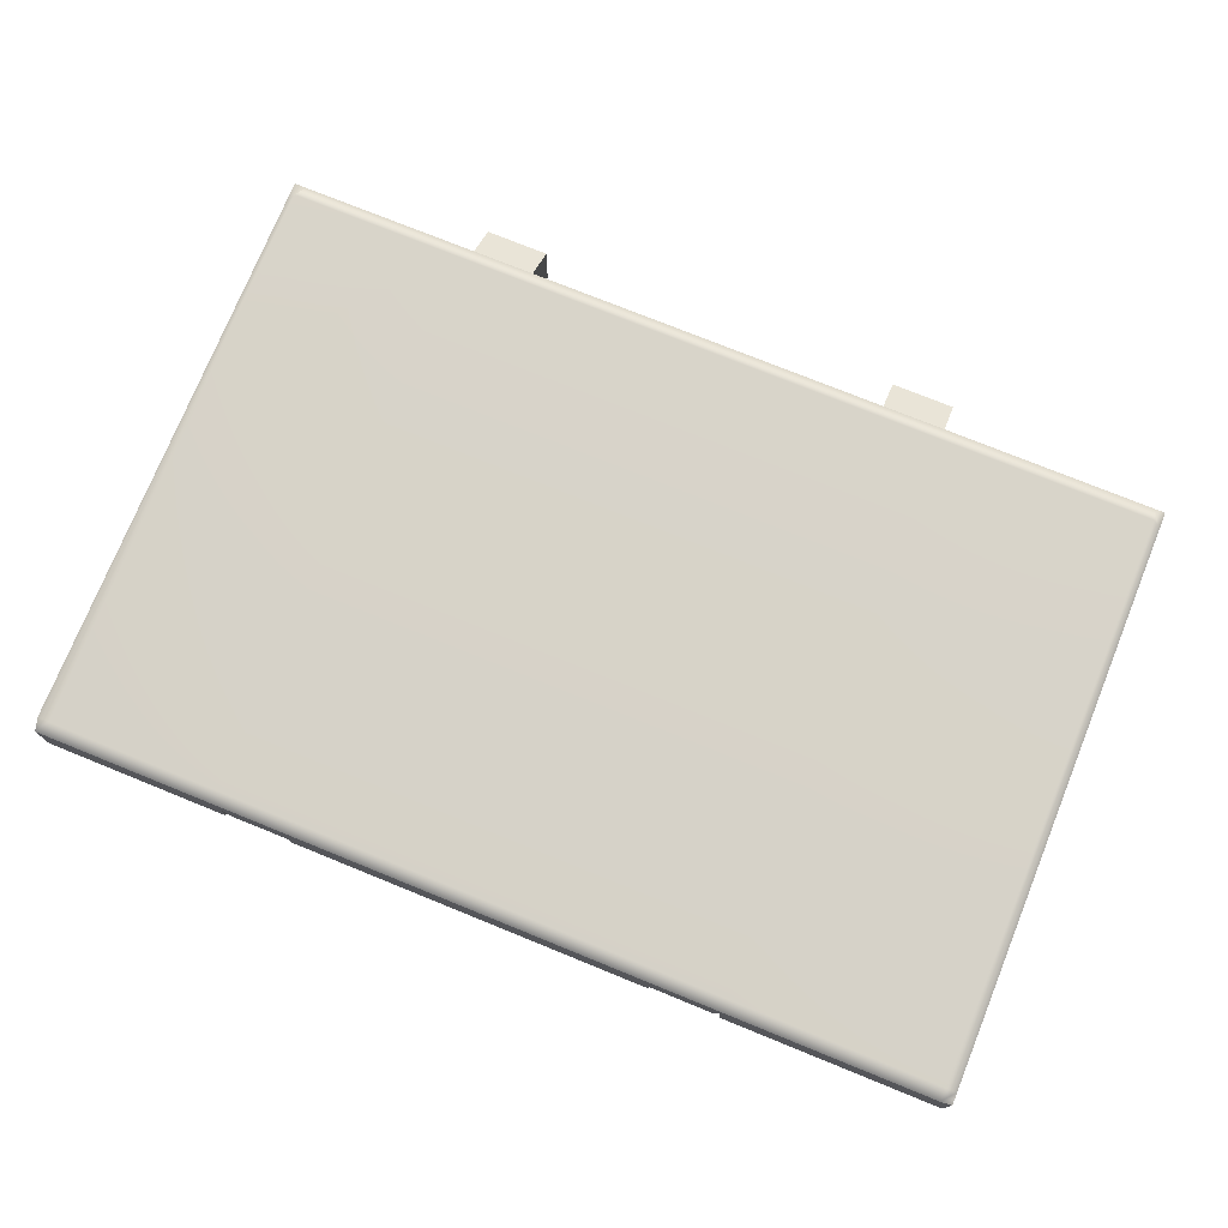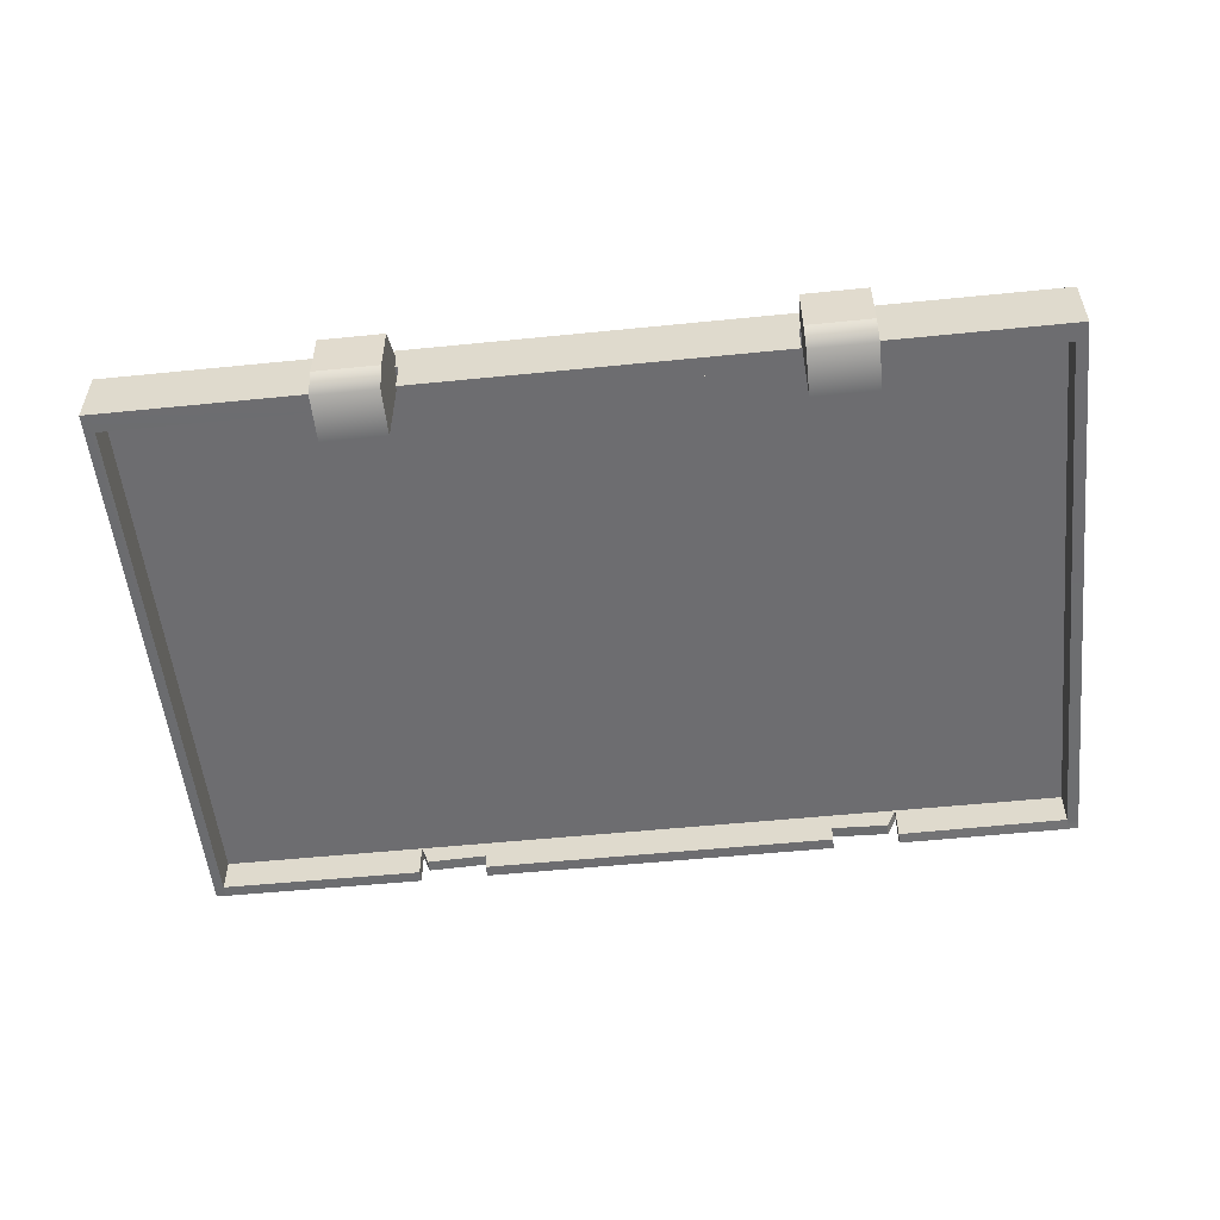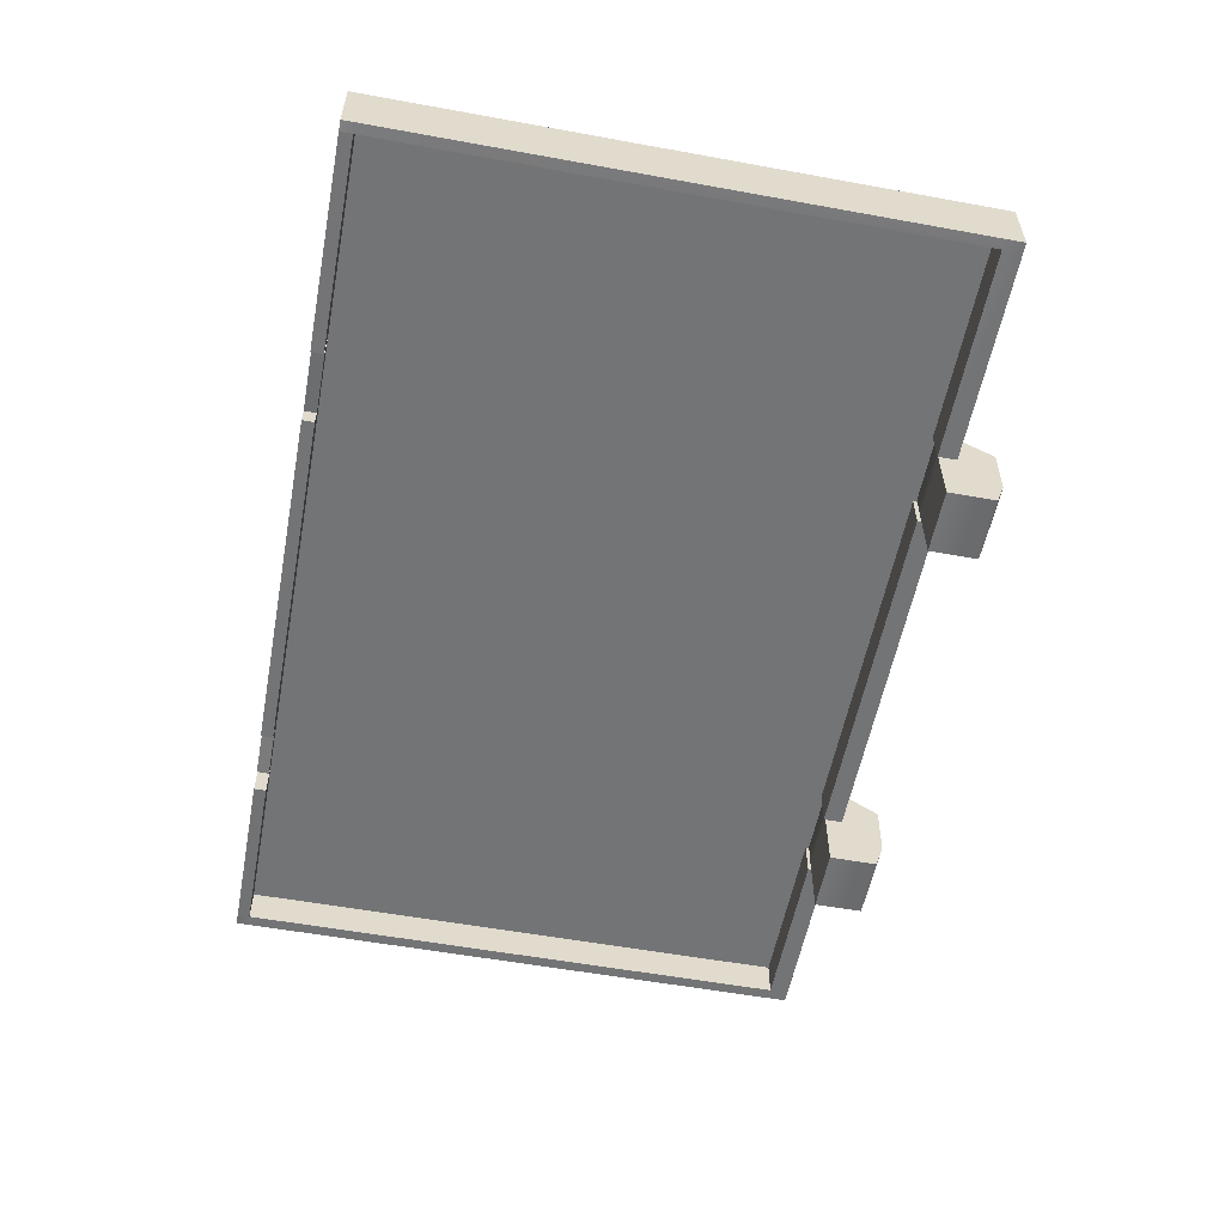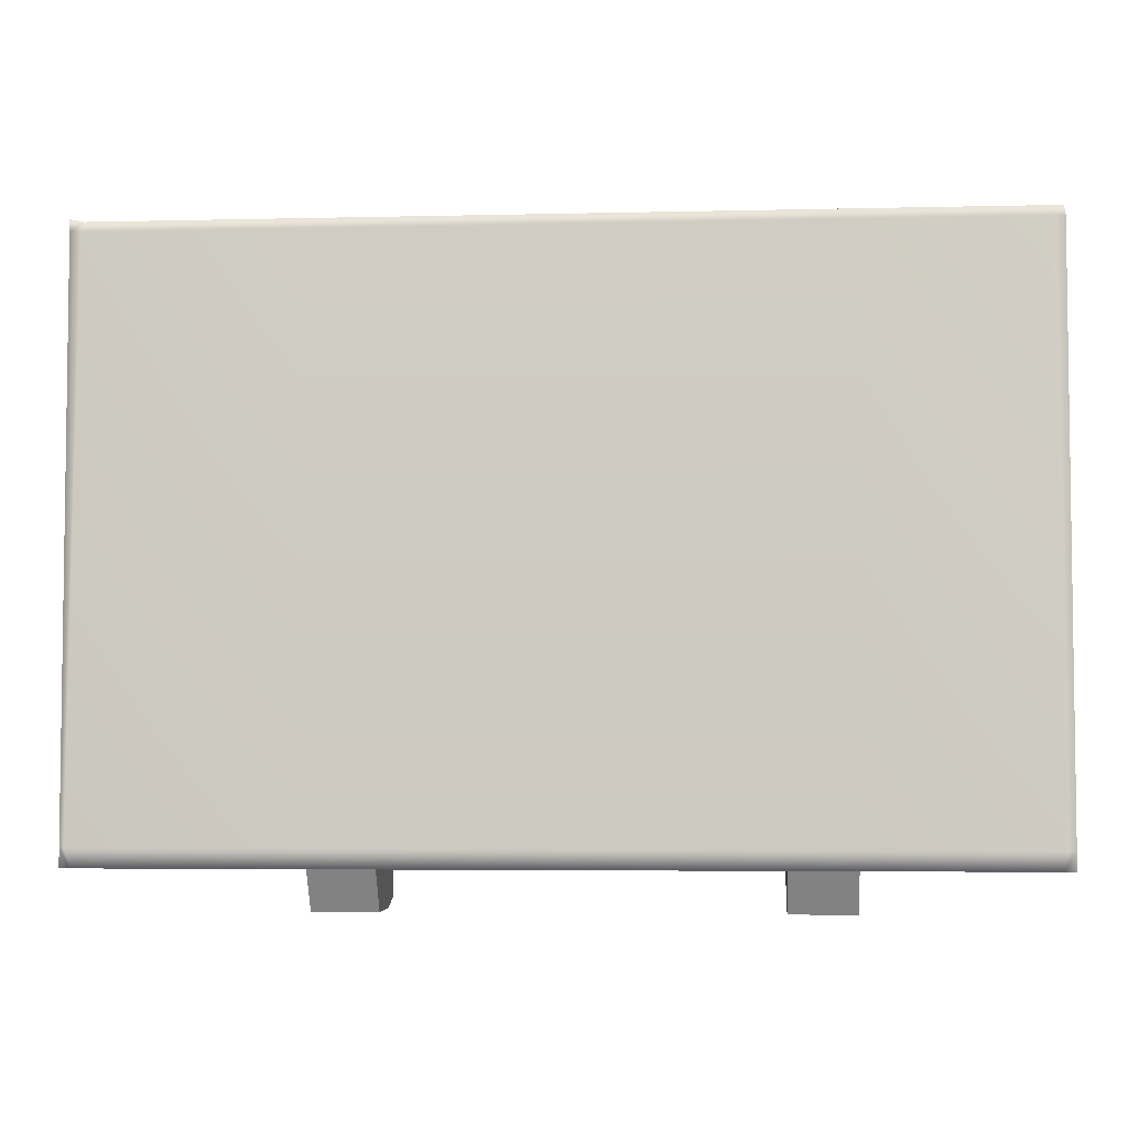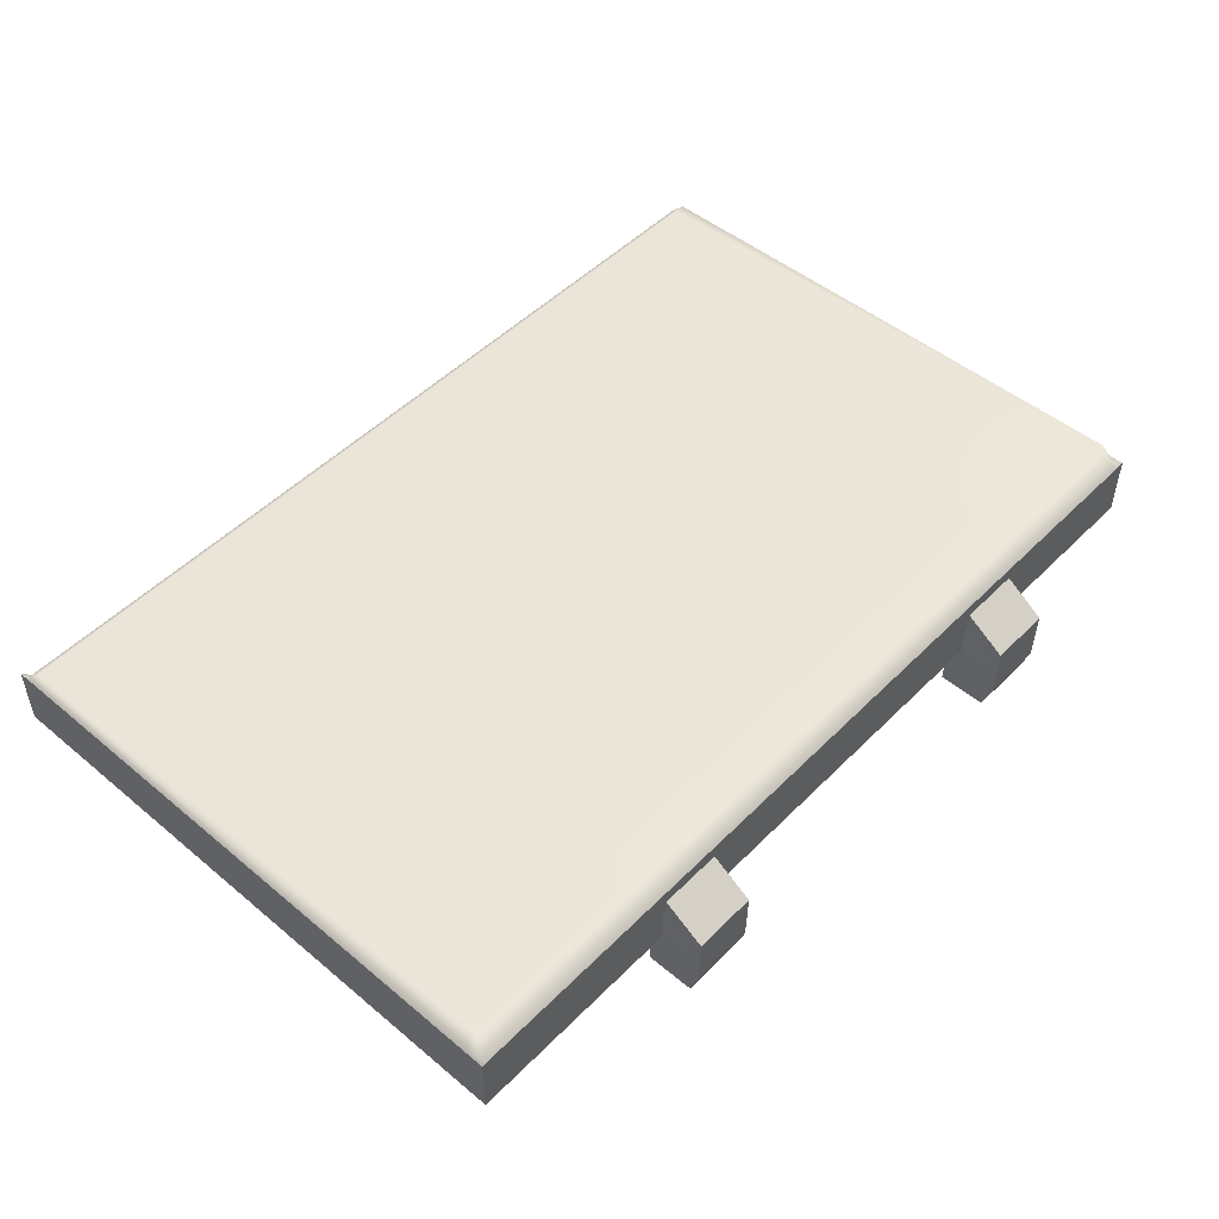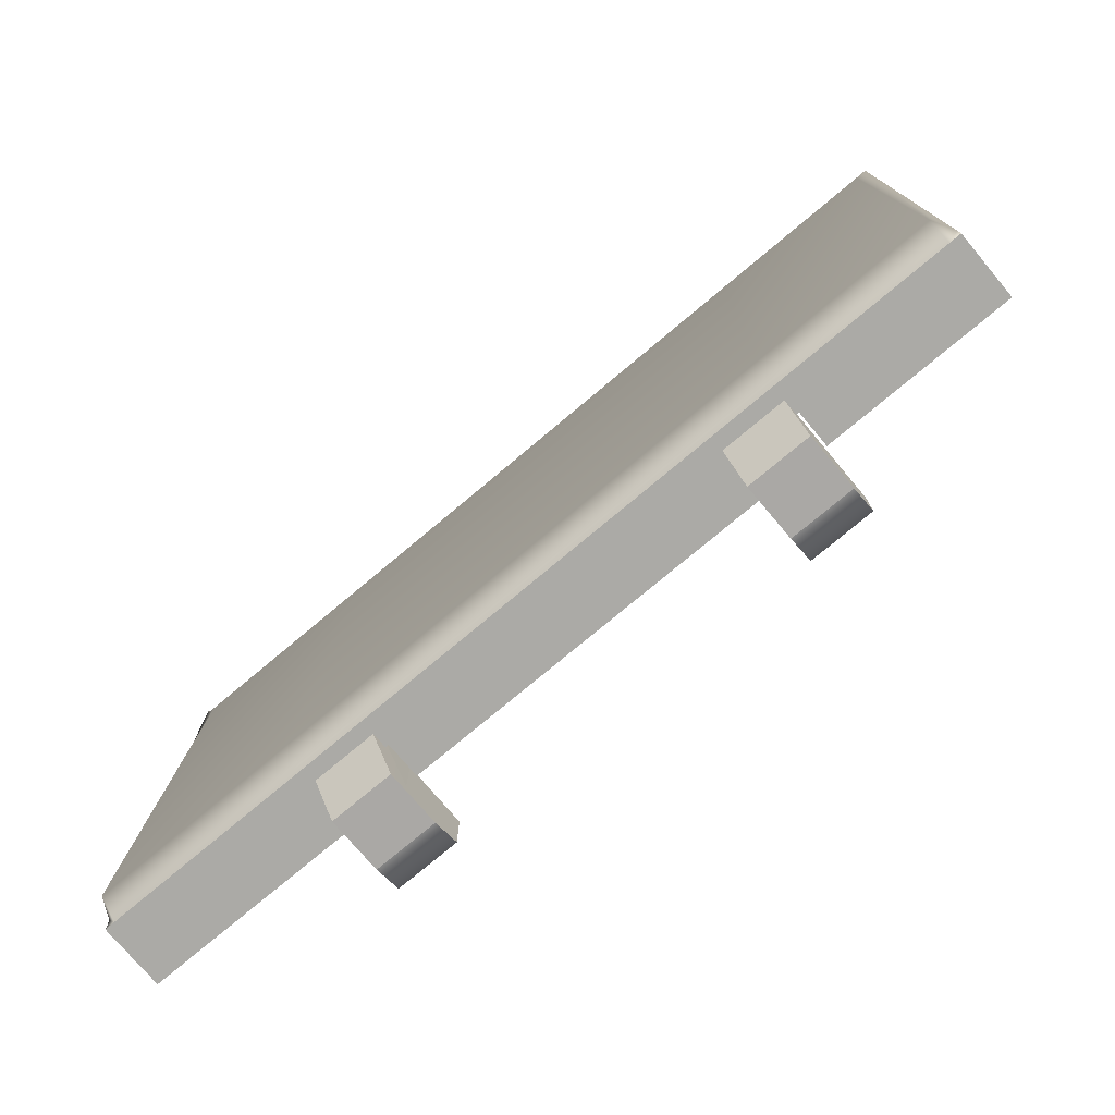
<metadata>
{"format":"obj","ext":"obj","renderer":"f3d","projection":"perspective","resolution":1024,"background":"white","views":[{"elev":75.2,"azim":22.1,"up":"+Y"},{"elev":-54.1,"azim":-173.9,"up":"+Y"},{"elev":-56.1,"azim":79.2,"up":"+Y"},{"elev":-4.6,"azim":-175.6,"up":"+Z"},{"elev":50.0,"azim":132.5,"up":"+Y"},{"elev":-75.8,"azim":-140.0,"up":"+Z"}]}
</metadata>
<code>
g default
v -21.87 162.9 23.9
v 317.6 162.9 23.9
v -21.87 169.8 23.9
v 317.6 174.1 23.9
v -21.87 174.1 -198.7
v 317.6 174.1 -198.7
v -21.87 162.9 -198.7
v 317.6 162.9 -198.7
v 47.41 162.9 23.9
v 47.41 162.9 -198.7
v 47.41 174.1 -198.7
v 47.41 169.8 23.9
v 72.88 162.9 23.9
v 72.88 169.8 23.9
v 72.88 174.1 -198.7
v 72.88 162.9 -198.7
v 209.1 162.9 23.9
v 209.1 169.8 23.9
v 209.1 174.1 -198.7
v 209.1 162.9 -198.7
v 235.4 162.9 23.9
v 235.4 169.8 23.9
v 235.4 174.1 -198.7
v 235.4 162.9 -198.7
v -21.87 174.1 -191.6
v 47.41 181.8 -191.6
v 72.88 181.8 -191.6
v 209.1 181.8 -191.6
v 235.4 181.8 -191.6
v 317.6 174.1 -191.6
v 317.6 162.9 -191.6
v 235.4 162.9 -191.6
v 209.1 162.9 -191.6
v 72.88 162.9 -191.6
v 47.41 162.9 -191.6
v -21.87 162.9 -191.6
v 313.8 162.9 23.9
v 313.8 162.9 -191.6
v 313.8 162.9 -198.7
v 313.8 174.1 -198.7
v 313.8 181.8 -191.6
v 313.8 169.8 23.9
v -17.54 162.9 23.9
v -17.54 162.9 -191.6
v -17.54 162.9 -198.7
v -17.54 174.1 -198.7
v -17.54 181.8 -191.6
v -17.54 169.8 23.9
v -17.54 149.7 -191.6
v -17.54 149.7 -198.7
v 47.41 149.7 -198.7
v 47.41 149.7 -191.6
v -21.87 149.7 -191.6
v -17.54 149.4 23.9
v -21.87 149.7 23.9
v -21.87 149.7 -198.7
v 209.1 149.7 -191.6
v 72.88 149.7 -191.6
v 72.88 149.7 -198.7
v 209.1 149.7 -198.7
v 317.6 149.7 -191.6
v 313.8 149.7 -191.6
v 313.8 149.7 -198.7
v 317.6 149.7 -198.7
v 313.8 149.4 23.9
v 317.6 149.7 23.9
v 235.4 149.7 -191.6
v 235.4 149.7 -198.7
v -21.87 174.1 19.35
v -17.54 174.1 19.35
v 47.41 174.1 19.35
v 72.88 174.1 19.35
v 209.1 174.1 19.35
v 235.4 174.1 19.35
v 313.8 174.1 19.35
v 317.6 174.1 19.35
v 317.6 162.9 19.35
v 317.6 149.7 19.35
v 313.8 149.4 19.35
v 313.8 162.9 19.35
v 235.4 162.9 19.35
v 209.1 162.9 19.35
v 72.88 162.9 19.35
v 47.4 162.9 19.35
v -17.54 162.9 19.35
v -17.54 149.7 19.35
v -21.87 149.7 19.35
v -21.87 162.9 19.35
v 235.4 149.1 19.35
v 235.4 149.1 23.9
v 72.88 149.1 19.35
v 72.88 149.1 23.9
v 209.1 149.1 19.35
v 209.1 149.1 23.9
v 47.4 149.1 19.35
v 47.41 149.1 23.9
v 209.1 155.6 19.35
v 209.1 155.6 23.9
v 232.4 154.7 19.35
v 232.4 154.7 23.9
v 51.21 154.7 23.9
v 51.21 154.7 19.35
v 72.88 155.6 19.35
v 72.88 155.6 23.9
v 48.54 128.2 -192.5
v 72.22 128.2 -192.5
v 48.54 151.9 -192.5
v 72.22 151.9 -192.5
v 48.54 151.9 -210.3
v 72.22 151.9 -210.3
v 48.54 128.2 -210.3
v 72.22 128.2 -210.3
v 48.54 158.7 -214
v 72.22 158.7 -214
v 72.22 138.1 -213.6
v 48.54 138.1 -213.6
v 48.45 162.2 -196.1
v 72.13 162.2 -196.1
v 72.13 170.5 -195.9
v 48.45 170.5 -195.9
v 48.49 162.1 -192.6
v 72.18 162.1 -192.6
v 210.5 128.2 -192.5
v 234.2 128.2 -192.5
v 210.5 151.9 -192.5
v 234.2 151.9 -192.5
v 210.5 151.9 -210.3
v 234.2 151.9 -210.3
v 210.5 128.2 -210.3
v 234.2 128.2 -210.3
v 210.5 158.7 -214
v 234.2 158.7 -214
v 234.2 138.1 -213.6
v 210.5 138.1 -213.6
v 210.4 162.2 -196.1
v 234.1 162.2 -196.1
v 234.1 170.5 -195.9
v 210.4 170.5 -195.9
v 210.5 162.1 -192.6
v 234.1 162.1 -192.6
g Top_Dumpster1
f 12 9 13 14
f 11 26 27 15
f 10 11 15 16
f 34 35 10 16
f 30 31 8 6
f 7 36 25 5
f 49 50 51 52
f 45 46 11 10
f 46 47 26 11
f 48 43 9 12
f 14 13 17 18
f 15 27 28 19
f 16 15 19 20
f 57 58 59 60
f 18 17 21 22
f 19 28 29 23
f 20 19 23 24
f 32 33 20 24
f 42 37 2 4
f 40 41 30 6
f 39 40 6 8
f 61 62 63 64
f 47 70 71 26
f 27 26 71 72
f 28 27 72 73
f 29 28 73 74
f 30 41 75 76
f 76 77 31 30
f 78 79 62 61
f 81 82 33 32
f 82 83 34 33
f 83 84 35 34
f 84 85 44 35
f 25 36 88 69
f 80 81 32 38
f 63 62 67 68
f 24 23 40 39
f 23 29 41 40
f 74 75 41 29
f 22 21 37 42
f 53 49 86 87
f 56 50 49 53
f 5 46 45 7
f 25 47 46 5
f 69 70 47 25
f 1 43 48 3
f 45 10 51 50
f 10 35 52 51
f 35 44 49 52
f 44 85 86 49
f 43 1 55 54
f 87 88 36 53
f 7 45 50 56
f 36 7 56 53
f 33 34 58 57
f 34 16 59 58
f 16 20 60 59
f 20 33 57 60
f 39 8 64 63
f 8 31 61 64
f 79 80 38 62
f 31 77 78 61
f 2 37 65 66
f 38 32 67 62
f 32 24 68 67
f 24 39 63 68
f 3 48 70 69
f 71 70 48 12
f 72 71 12 14
f 73 72 14 18
f 74 73 18 22
f 42 75 74 22
f 76 75 42 4
f 2 77 76 4
f 78 77 2 66
f 65 79 78 66
f 90 89 79 65
f 98 97 99 100
f 92 91 93 94
f 101 102 103 104
f 54 86 95 96
f 87 86 54 55
f 1 88 87 55
f 69 88 1 3
f 21 81 89 90
f 81 80 79 89
f 37 21 90 65
f 104 103 91 92
f 103 97 93 91
f 97 98 94 93
f 98 104 92 94
f 85 84 95 86
f 84 9 96 95
f 9 43 54 96
f 82 81 99 97
f 81 21 100 99
f 21 17 98 100
f 84 83 103 102
f 13 9 101 104
f 105 106 108 107
f 113 114 115 116
f 111 112 106 105
f 106 112 110 108
f 111 105 107 109
f 117 118 119 120
f 110 112 115 114
f 112 111 116 115
f 111 109 113 116
f 110 114 119 118
f 114 113 120 119
f 113 109 117 120
f 121 122 118 117
f 109 107 121 117
f 110 118 122 108
f 107 108 122 121
f 123 124 126 125
f 131 132 133 134
f 129 130 124 123
f 124 130 128 126
f 129 123 125 127
f 135 136 137 138
f 128 130 133 132
f 130 129 134 133
f 129 127 131 134
f 128 132 137 136
f 132 131 138 137
f 131 127 135 138
f 139 140 136 135
f 127 125 139 135
f 128 136 140 126
f 125 126 140 139
f 83 82 97 103
f 17 13 104 98
f 101 9 84 102

</code>
